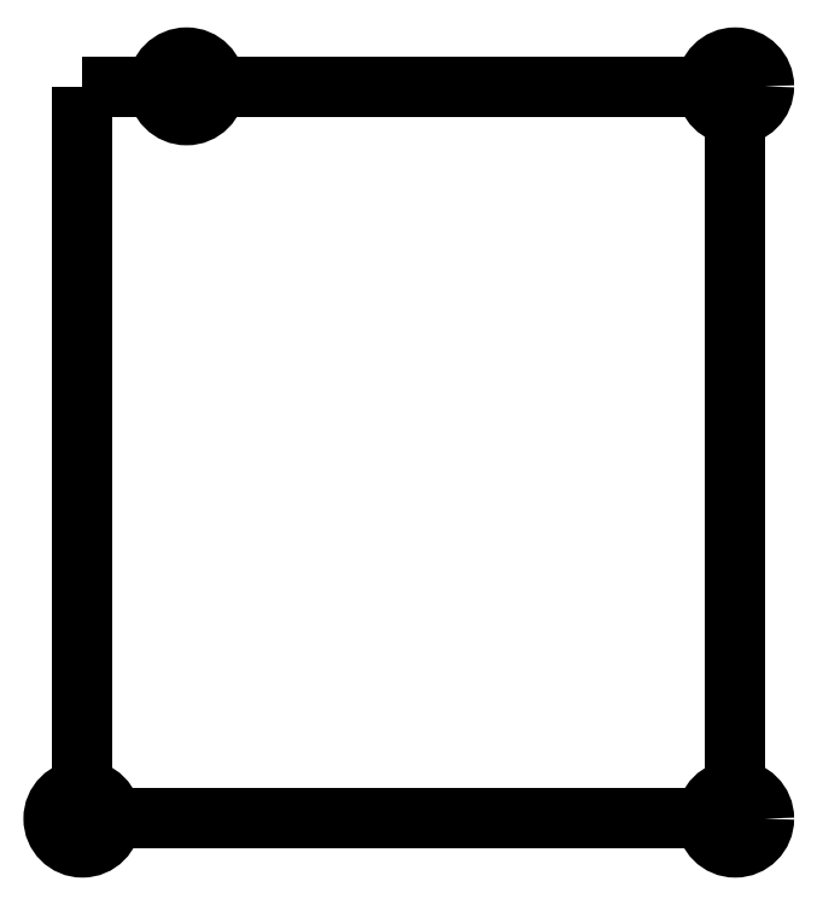
<metadata>
{"format":"dxf","ext":"dxf","renderer":"ezdxf+matplotlib","layout":"modelspace","background":"white","min_lineweight":24,"dpi":150}
</metadata>
<code>
0
SECTION
2
ENTITIES
0
LWPOLYLINE
8
0
90
4
70
1
43
0
10
-32
20
47
10
58.79
20
47
10
58.79
20
-54.85
10
-32
20
-54.85
0
CIRCLE
8
0
10
-17.51
20
47
30
0
40
4
210
0
220
0
230
1
0
CIRCLE
8
0
10
-17.51
20
47
30
0
40
2.25
210
0
220
0
230
1
0
CIRCLE
8
0
10
58.79
20
47
30
0
40
4
210
0
220
0
230
1
0
CIRCLE
8
0
10
58.79
20
47
30
0
40
2.25
210
0
220
0
230
1
0
CIRCLE
8
0
10
-32
20
-54.85
30
0
40
4
210
0
220
0
230
1
0
CIRCLE
8
0
10
-32
20
-54.85
30
0
40
2.25
210
0
220
0
230
1
0
CIRCLE
8
0
10
58.79
20
-54.85
30
0
40
4
210
0
220
0
230
1
0
CIRCLE
8
0
10
58.79
20
-54.85
30
0
40
2.25
210
0
220
0
230
1
0
ENDSEC
0
EOF

</code>
